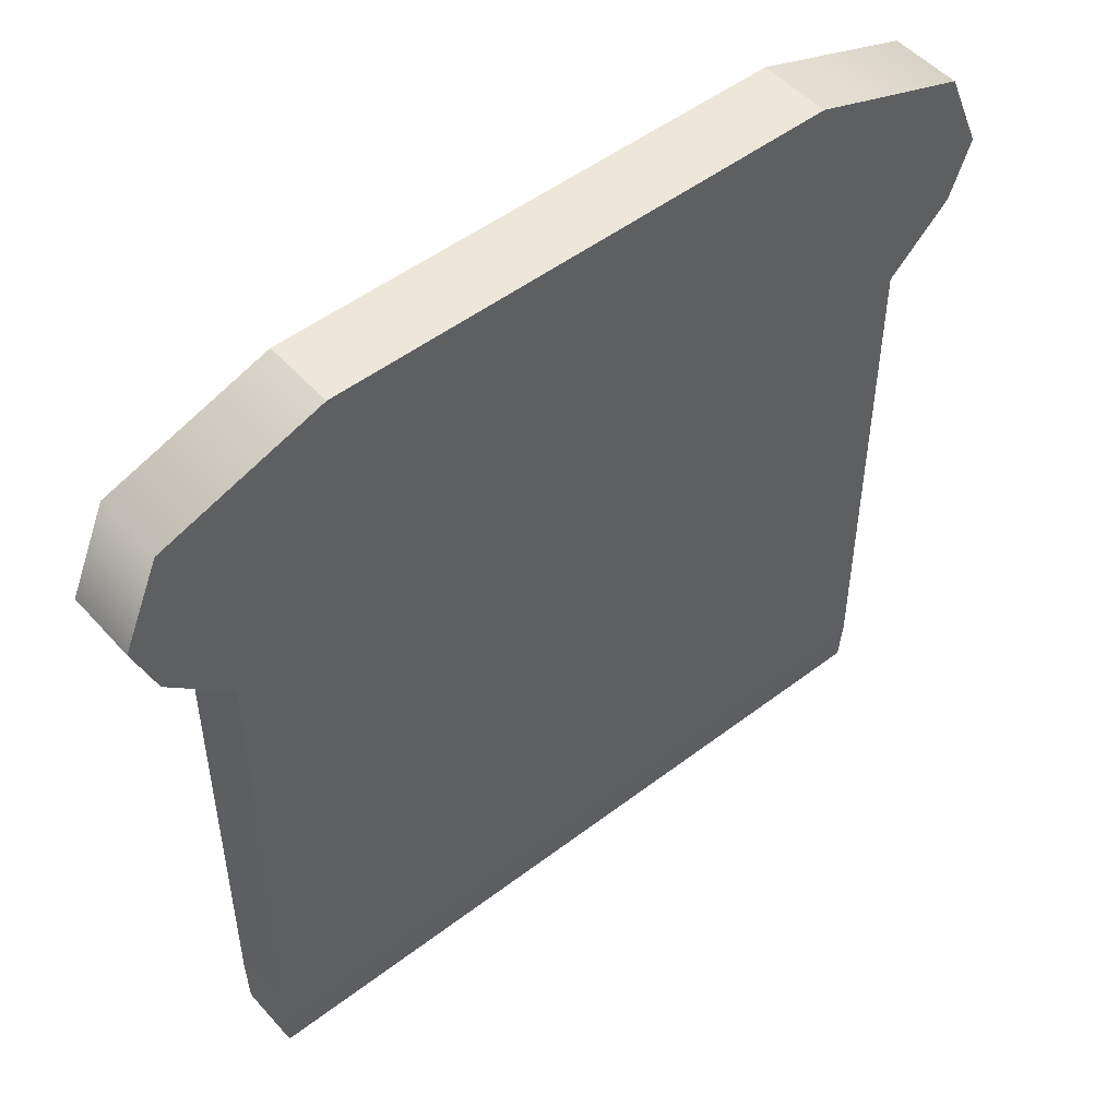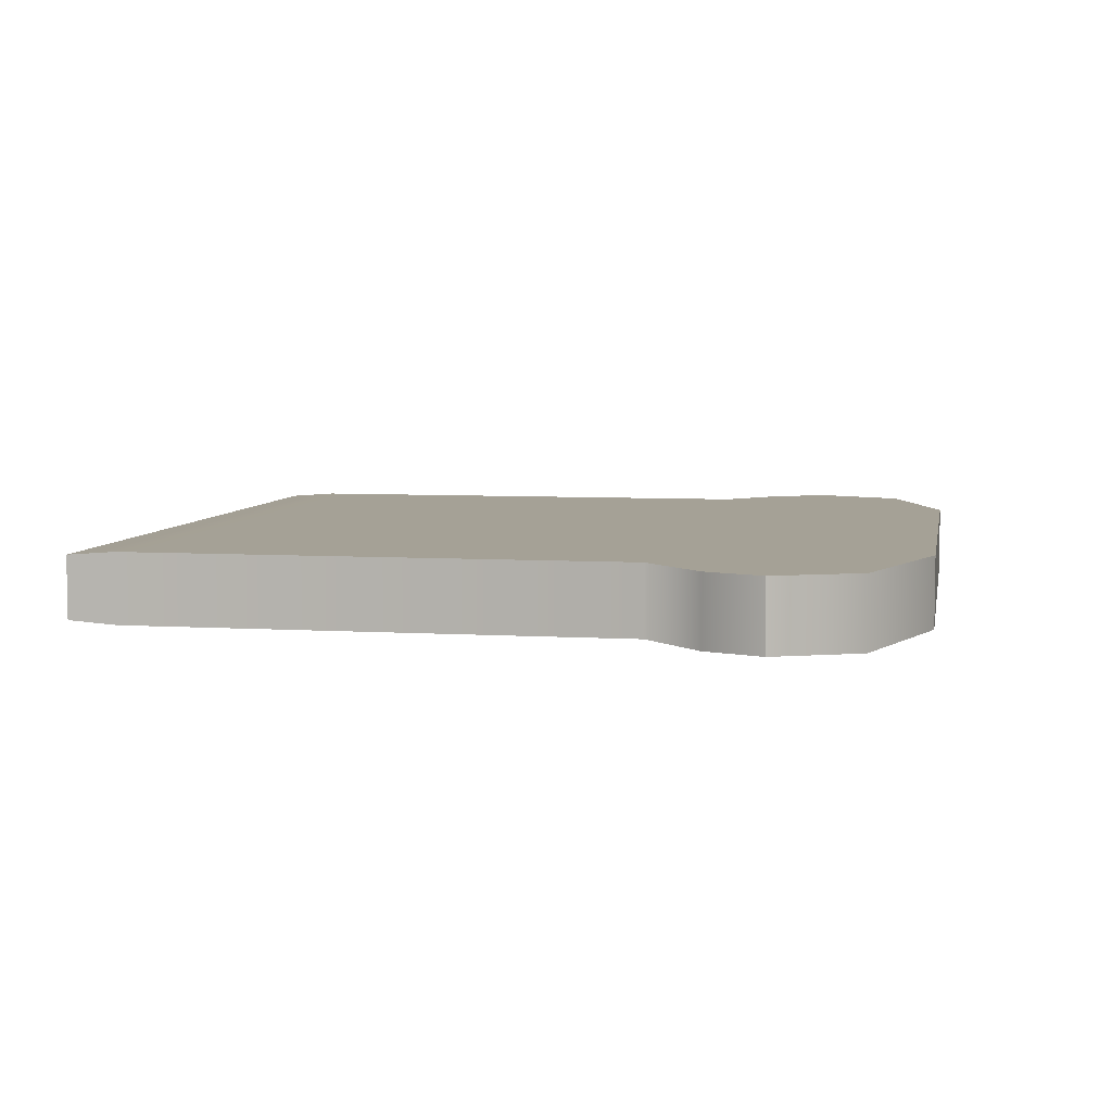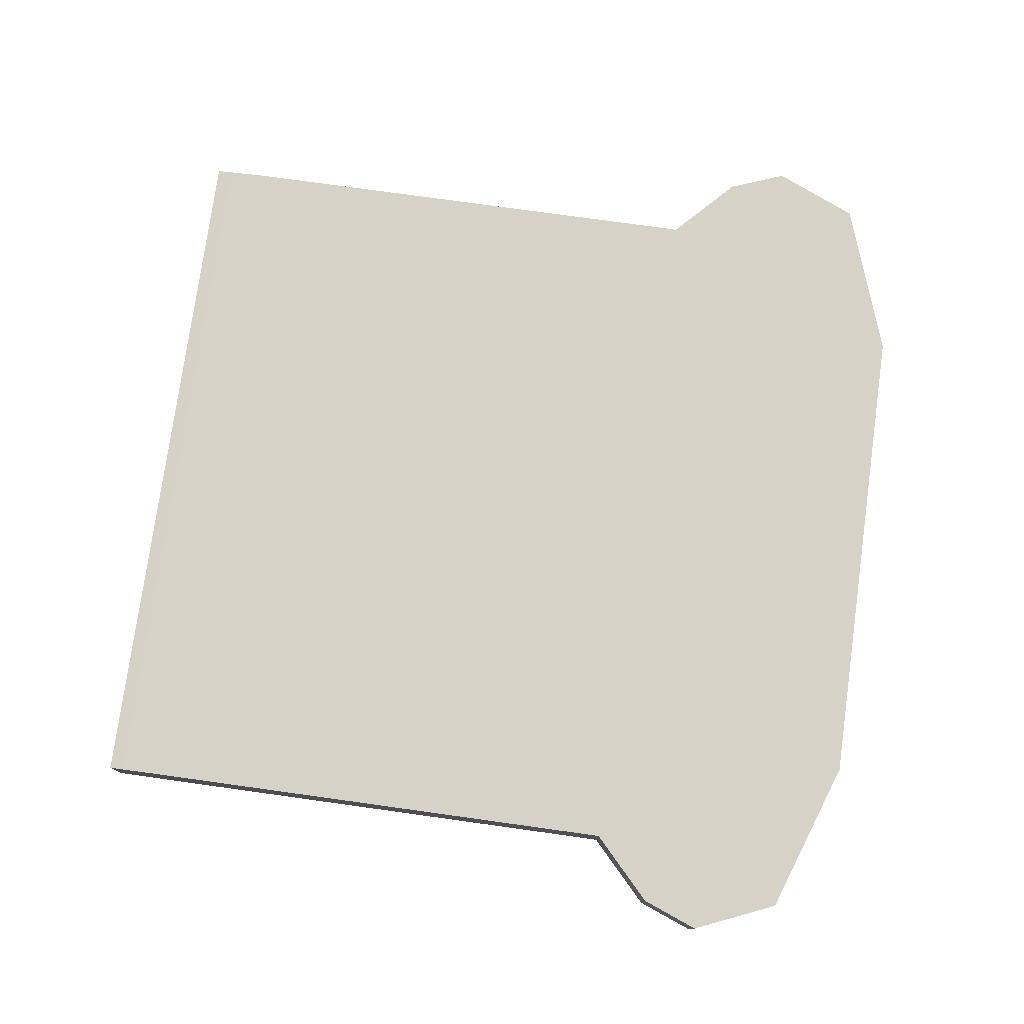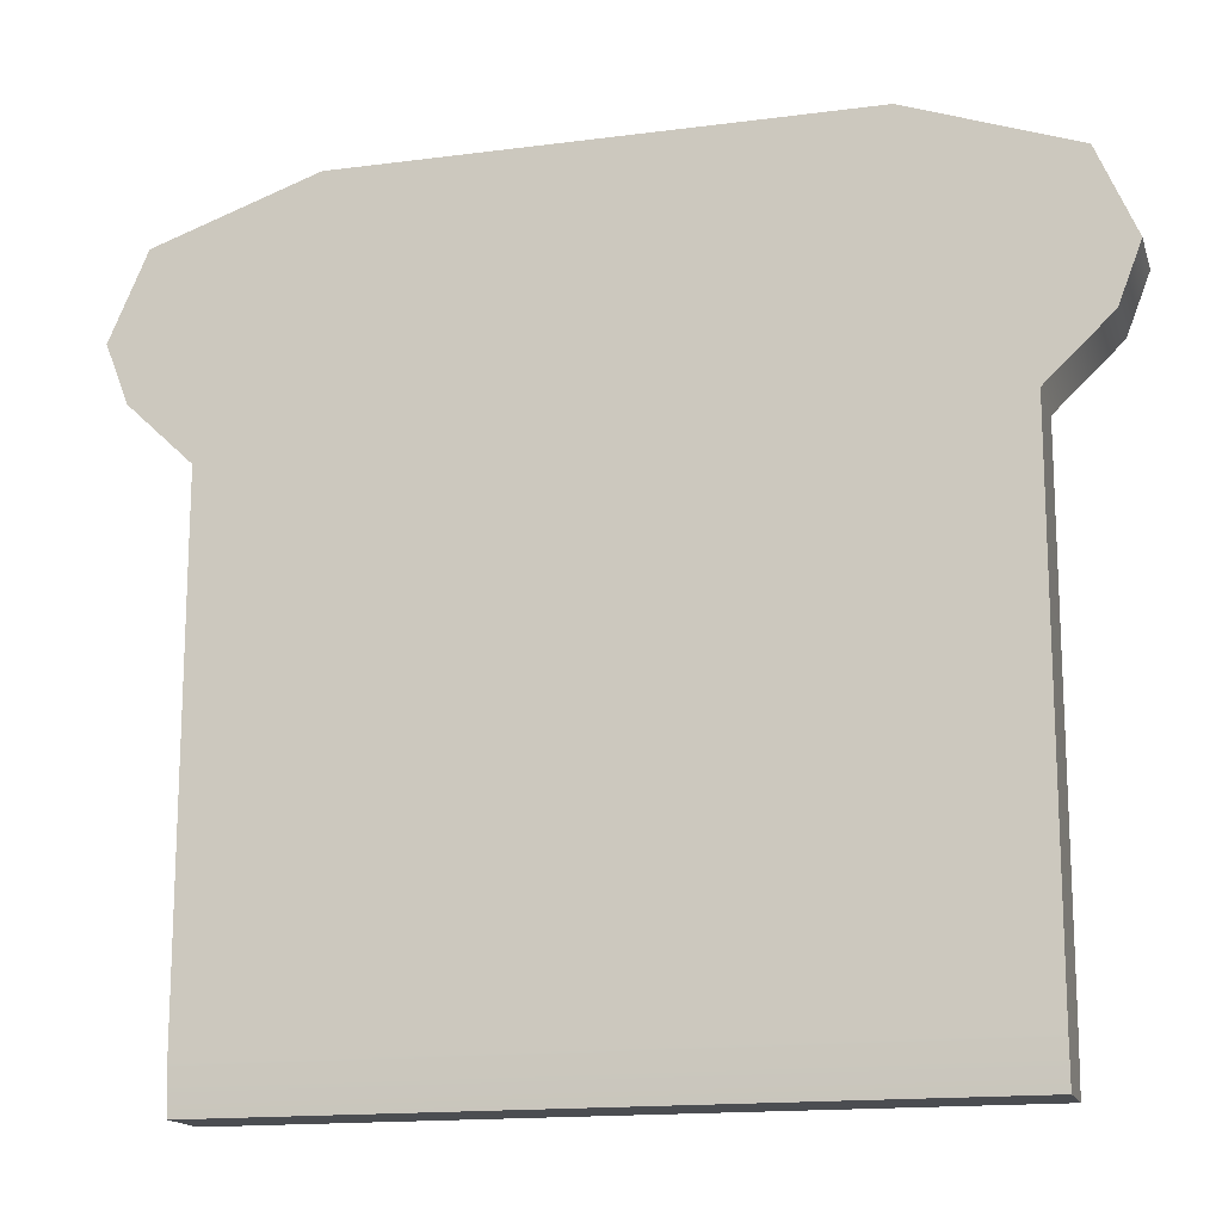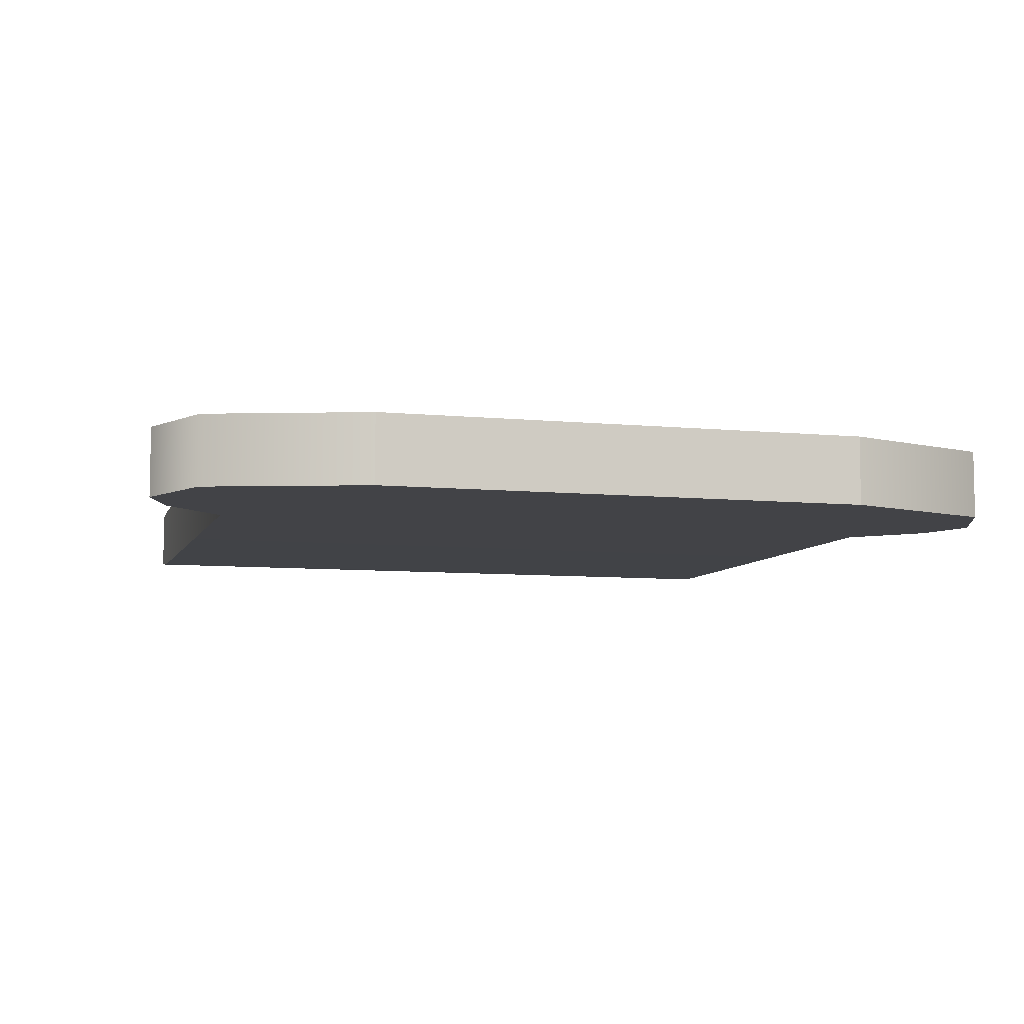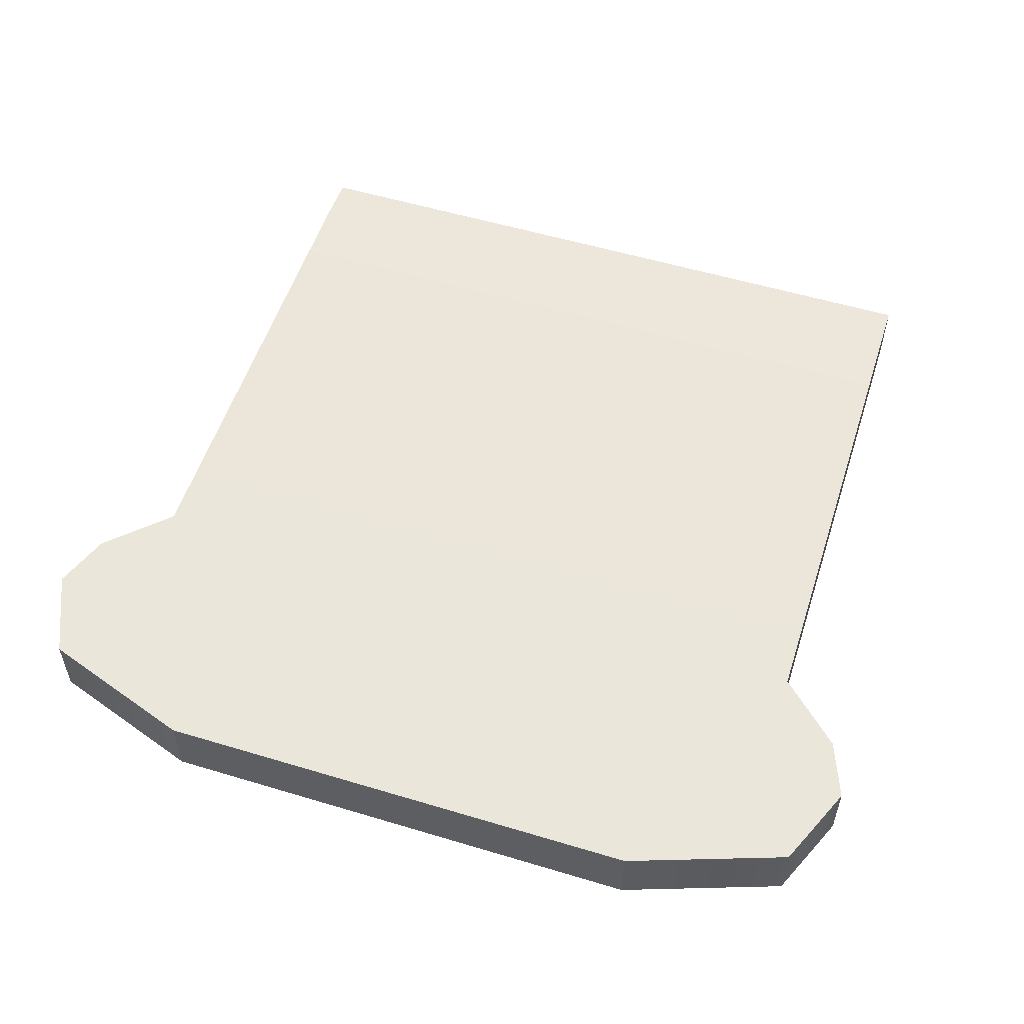
<metadata>
{"format":"obj","ext":"obj","renderer":"f3d","projection":"perspective","resolution":1024,"background":"white","views":[{"elev":50.2,"azim":-40.0,"up":"+Y"},{"elev":6.1,"azim":100.5,"up":"+Z"},{"elev":77.3,"azim":97.9,"up":"+Z"},{"elev":-15.7,"azim":-164.7,"up":"+Y"},{"elev":-7.5,"azim":164.0,"up":"+Z"},{"elev":54.7,"azim":-162.3,"up":"+Z"}]}
</metadata>
<code>
g default
v -5.351 -0.1745 0.01604
v -4.982 -0.1745 0.01604
v -5.351 -0.1493 0.01792
v -4.982 -0.1493 0.01792
v -5.351 0.1087 0.01792
v -4.982 0.1087 0.01792
v -5.384 0.1395 0.01792
v -4.949 0.1395 0.01792
v -5.395 0.169 0.01792
v -4.938 0.169 0.01792
v -5.395 0.169 -0.01792
v -4.938 0.169 -0.01792
v -5.384 0.1395 -0.01792
v -4.949 0.1395 -0.01792
v -5.351 0.1087 -0.01792
v -4.982 0.1087 -0.01792
v -5.351 -0.1493 -0.01792
v -4.982 -0.1493 -0.01792
v -5.351 -0.1745 -0.01604
v -4.982 -0.1745 -0.01604
v -5.376 0.2126 0.01792
v -4.957 0.2126 0.01792
v -4.957 0.2126 -0.01792
v -5.376 0.2126 -0.01792
v -5.295 0.2409 0.01792
v -5.038 0.2409 0.01792
v -5.038 0.2409 -0.01792
v -5.295 0.2409 -0.01792
g bread
f 1 2 4 3
f 3 4 6 5
f 5 6 8 7
f 7 8 10 9
f 25 26 27 28
f 11 12 14 13
f 13 14 16 15
f 15 16 18 17
f 17 18 20 19
f 19 20 2 1
f 2 20 18 4
f 4 18 16 6
f 6 16 14 8
f 8 14 12 10
f 19 1 3 17
f 17 3 5 15
f 15 5 7 13
f 13 7 9 11
f 9 10 22 21
f 10 12 23 22
f 12 11 24 23
f 11 9 21 24
f 21 22 26 25
f 22 23 27 26
f 23 24 28 27
f 24 21 25 28

</code>
